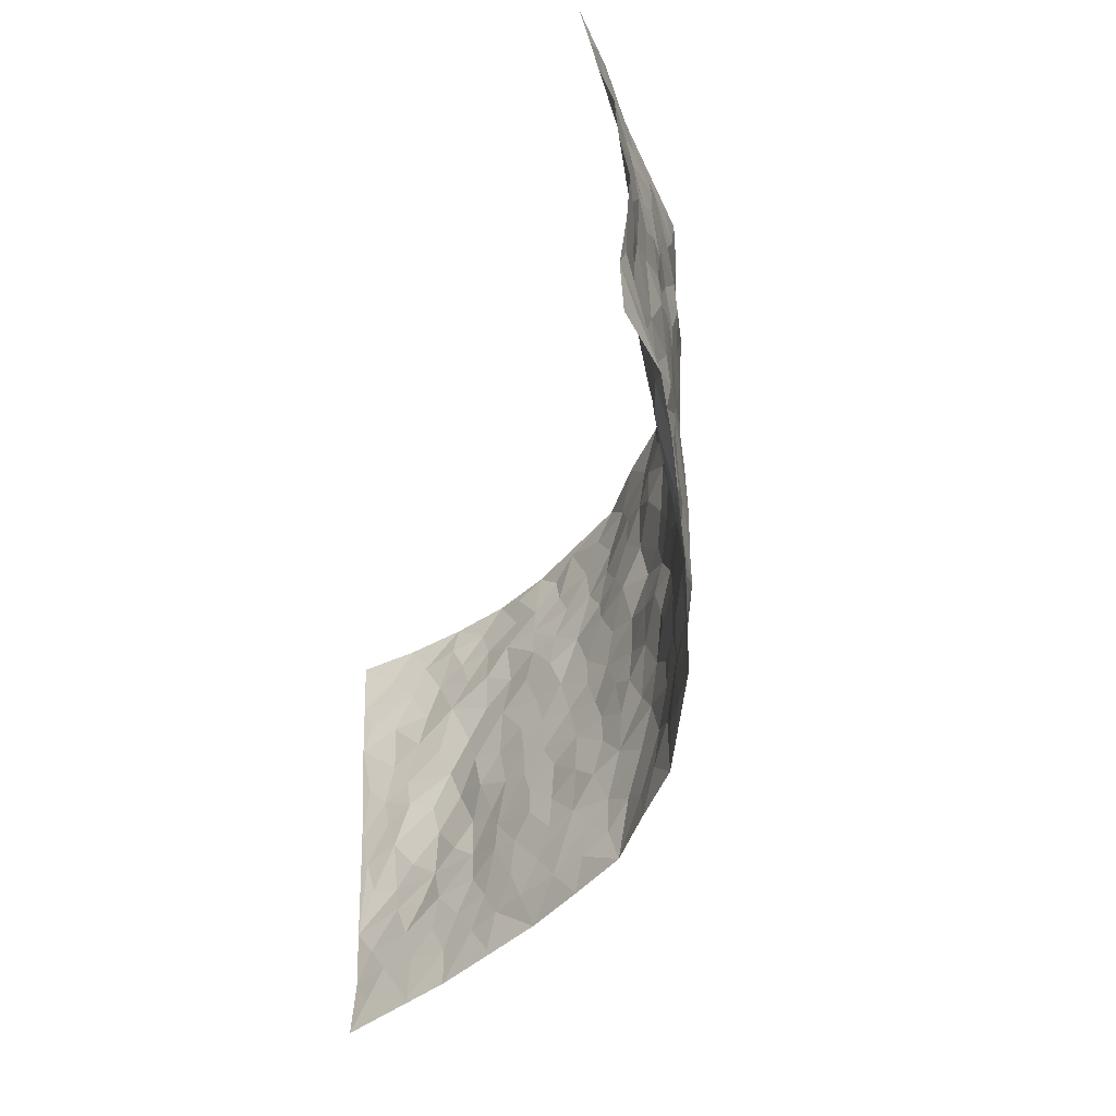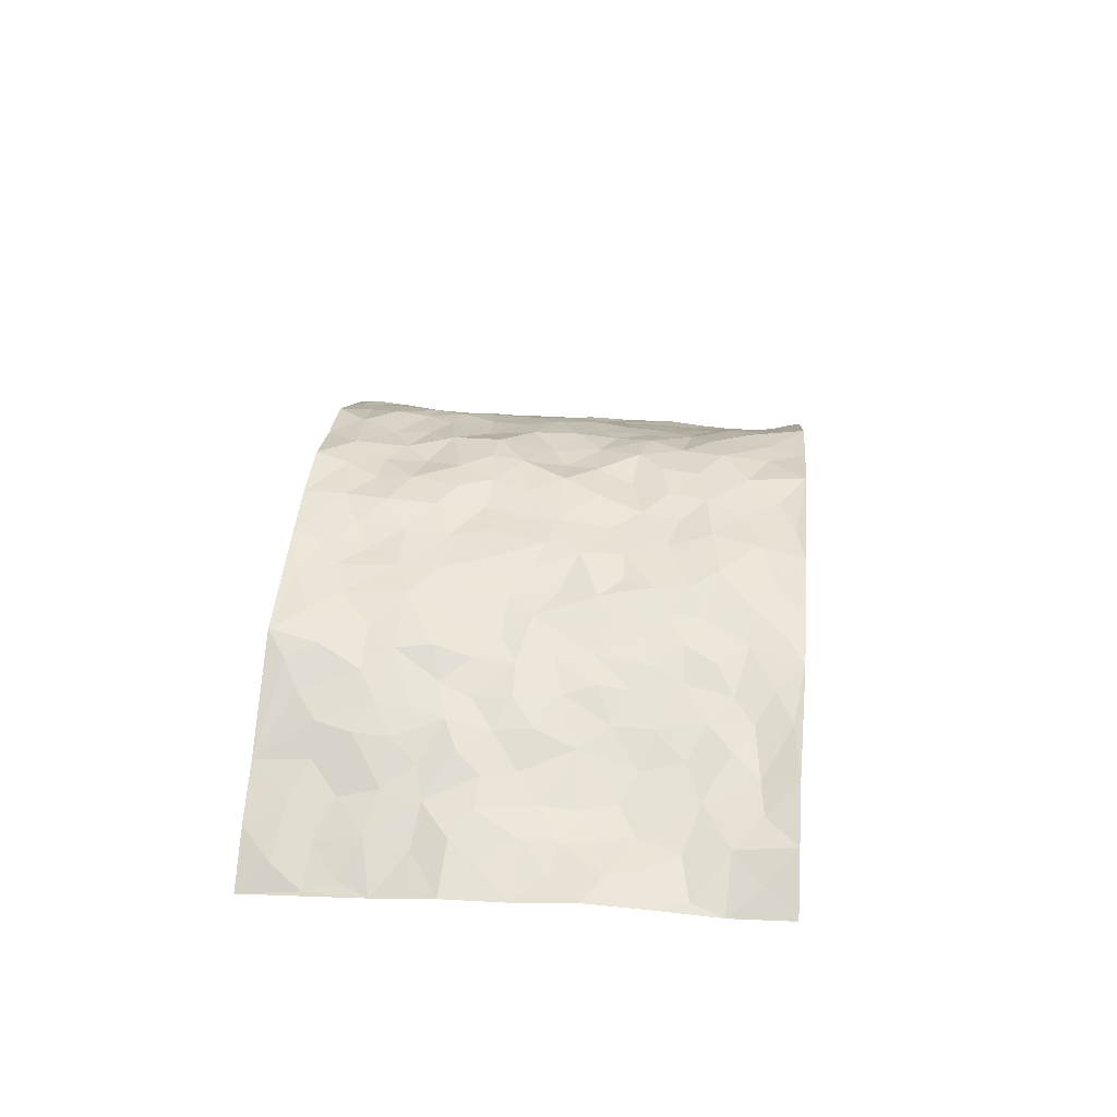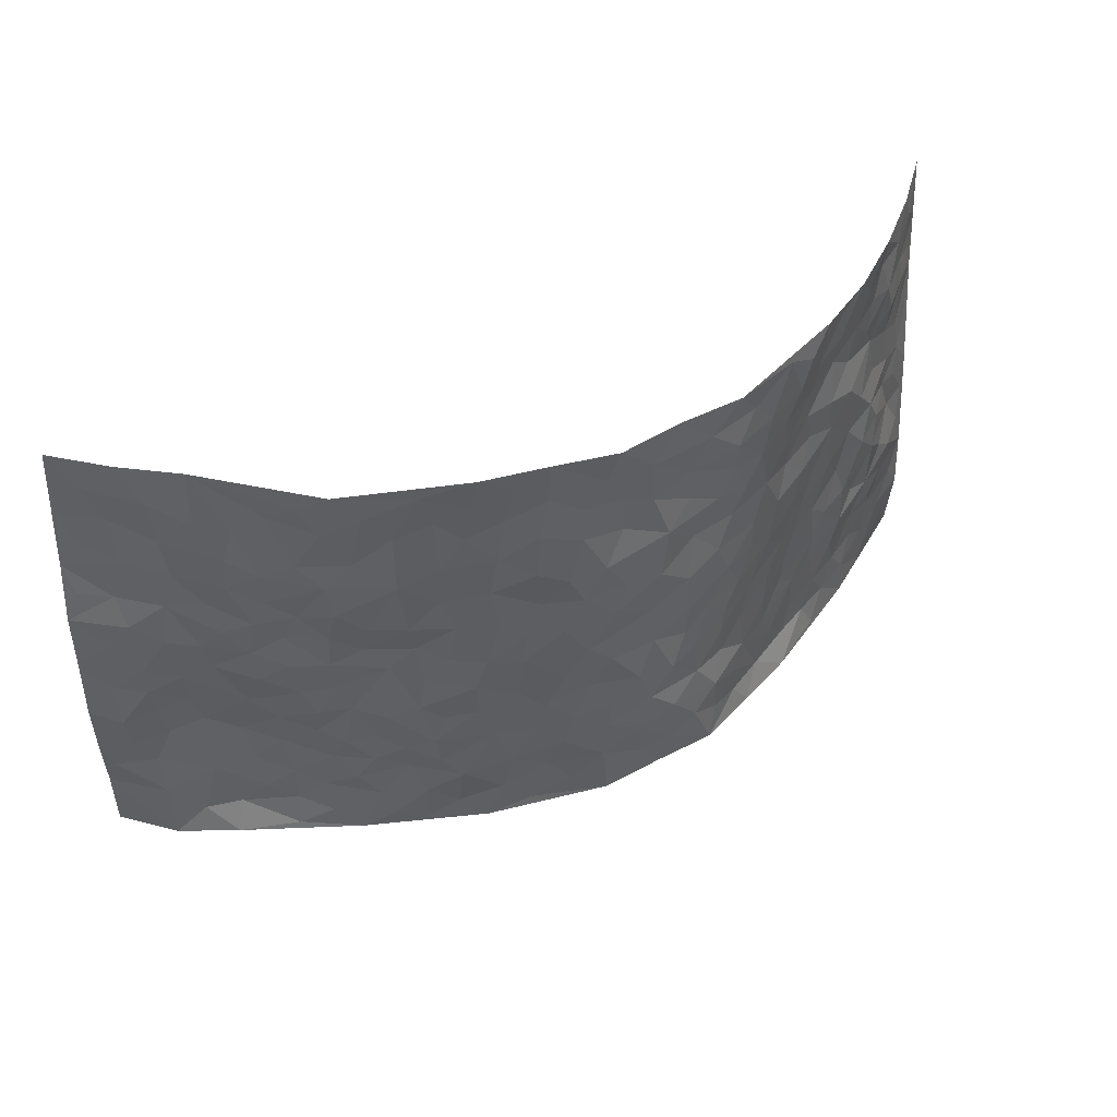
<metadata>
{"format":"obj","ext":"obj","renderer":"f3d","projection":"perspective","resolution":1024,"background":"white","views":[{"elev":-48.7,"azim":-105.7,"up":"+Y"},{"elev":30.8,"azim":-84.8,"up":"+Z"},{"elev":49.3,"azim":-26.1,"up":"+Y"}]}
</metadata>
<code>
v -0.9166 0.005128 -0.2161
v -0.8765 0.9993 -0.2655
v 0.9019 -0.0009752 -0.239
v 0.869 0.9957 -0.2817
v -0.7466 0.396 -0.1381
v -0.9169 0.504 -0.2131
v -0.8049 0.3614 -0.1618
v 0.001504 0.001226 0.1472
v -0.9209 0.2554 -0.207
v -0.8697 0.3417 -0.1768
v -0.7104 0.007371 -0.07681
v -0.9158 0.1308 -0.2201
v -0.6657 0.2953 -0.1049
v -0.8233 0.007286 -0.1301
v -0.7884 0.2918 -0.1576
v -0.4806 0.00206 0.01917
v -0.8993 0.1927 -0.203
v -0.2939 0.1659 0.09989
v -0.7259 0.3252 -0.1352
v -0.8202 0.1239 -0.1485
v -0.8741 0.0683 -0.1802
v -0.7601 0.06852 -0.1173
v -0.6417 0.129 -0.07059
v -0.6893 0.07692 -0.09535
v -0.8223 0.2105 -0.1657
v -0.8572 0.2738 -0.1761
v -0.7275 0.1798 -0.1187
v -0.6532 0.2117 -0.09002
v -0.8133 0.4918 -0.1569
v -0.9232 0.3799 -0.1992
v -0.6763 1 -0.117
v -0.5143 0.224 -0.0115
v 0.2627 0.1562 0.1136
v -0.8983 0.7527 -0.2384
v -0.3629 0.3935 0.07429
v -0.7315 0.7554 -0.1258
v -0.7396 0.8334 -0.1435
v -0.56 0.4435 -0.02022
v -0.5764 0.6065 -0.02781
v -0.4816 1 0.04179
v -0.8858 0.6907 -0.2161
v -0.6336 0.5639 -0.05412
v -0.3881 0.7542 0.07589
v -0.4928 0.2811 0.0078
v -0.4473 0.2259 0.02934
v -0.4805 0.1633 0.01201
v -0.4409 0.6365 0.04551
v -0.359 0.5607 0.06491
v 0.1701 0.4727 0.14
v -0.3322 0.2203 0.08511
v -0.2086 0.6105 0.1158
v -0.3713 0.6291 0.07286
v -0.2978 0.0576 0.08026
v -0.6026 0.7121 -0.03472
v -0.3854 0.1944 0.05098
v -0.8193 0.6218 -0.1594
v -0.03461 0.3475 0.1362
v 0.06133 0.3396 0.154
v 0.3006 0.4496 0.1027
v -0.09389 0.5511 0.1412
v -0.1626 0.5554 0.1224
v 0.09658 0.6297 0.1569
v -0.6016 0.3478 -0.05508
v -0.7103 0.5761 -0.0988
v -0.8691 0.8125 -0.2297
v -0.5365 0.1305 -0.02348
v -0.3621 0.0121 0.06067
v -0.7479 0.4694 -0.1308
v -0.5879 0.1741 -0.04912
v -0.5951 0.02069 -0.03321
v -0.2436 0.00138 0.1022
v -0.5891 0.08958 -0.04652
v -0.5299 0.05421 -0.009617
v -0.4242 0.03764 0.04099
v -0.44 0.1044 0.02851
v -0.828 0.6881 -0.183
v -0.8808 0.8759 -0.2472
v -0.6973 0.5115 -0.09795
v 0.004215 0.9971 0.1587
v -0.7532 0.6778 -0.1314
v -0.5394 0.3164 -0.0185
v -0.4972 0.4618 0.01157
v 0.008485 0.5703 0.1564
v -0.04897 0.4826 0.1514
v 0.00497 0.4191 0.1473
v -0.1218 0.1279 0.1237
v -0.549 0.671 -0.01004
v -0.8586 0.5664 -0.1816
v -0.6909 0.6932 -0.09461
v -0.4362 0.2976 0.0336
v -0.5986 0.2693 -0.0586
v -0.4934 0.6883 0.03221
v -0.1715 0.4839 0.1262
v -0.2605 0.4349 0.1078
v -0.6209 0.6504 -0.04407
v -0.00788 0.1169 0.1436
v -0.4063 0.5116 0.05034
v -0.3416 0.2881 0.08467
v -0.2386 0.503 0.1118
v -0.1774 0.3803 0.1157
v -0.9131 0.6295 -0.2176
v -0.6732 0.6249 -0.07264
v -0.7681 0.5823 -0.1304
v -0.3574 0.11 0.06668
v -0.5074 0.5338 0.01194
v -0.6476 0.4078 -0.07632
v -0.1273 0.3229 0.1248
v -0.1466 0.248 0.1211
v -0.5046 0.6122 0.0151
v 0.113 0.7286 0.1484
v -0.001112 0.2145 0.1485
v -0.07112 0.2726 0.1405
v 0.006941 0.2885 0.1518
v -0.4205 0.3642 0.04765
v -0.1959 0.1829 0.121
v -0.6285 0.4889 -0.04946
v -0.5382 0.3818 -0.007991
v -0.4775 0.3922 0.01848
v -0.3034 0.5242 0.08918
v -0.2561 0.3495 0.1012
v -0.348 0.4671 0.06992
v -0.2241 0.2695 0.1077
v -0.08931 0.4099 0.1392
v -0.5757 0.5324 -0.01879
v -0.09046 0.1975 0.1377
v -0.2123 0.09267 0.1106
v -0.3908 0.2583 0.05583
v -0.8705 0.4416 -0.1871
v -0.8154 0.4241 -0.1597
v 0.09523 0.4223 0.1434
v 0.2104 0.237 0.1219
v 0.08523 0.5167 0.1428
v 0.02077 0.4876 0.1418
v 0.1696 0.3923 0.133
v 0.7479 0.4953 -0.1265
v 0.2234 0.4328 0.1211
v 0.2676 0.3121 0.1063
v 0.1649 0.5664 0.1416
v 0.1277 0.9968 0.1401
v -0.2913 0.6194 0.09963
v 0.4239 0.8781 0.06316
v 0.4854 0.9963 0.03712
v -0.2122 0.7807 0.1146
v -0.05606 0.8634 0.1398
v -0.3182 0.3482 0.08364
v -0.4471 0.5669 0.03034
v -0.07054 0.05232 0.1272
v -0.1558 0.02151 0.1145
v 0.1257 0.0001852 0.1349
v 0.01682 0.8587 0.1413
v -0.01438 0.6989 0.1512
v 0.4097 0.1945 0.0382
v 0.3348 0.2874 0.07035
v 0.5705 0.5254 -0.02592
v 0.5091 0.546 0.00291
v 0.4413 0.1332 0.02474
v 0.502 0.2255 -0.007423
v 0.4057 0.3597 0.04685
v 0.02555 0.6398 0.1556
v -0.05763 0.6265 0.1466
v -0.1463 0.729 0.1354
v -0.08559 0.6923 0.1455
v -0.05917 0.7905 0.1451
v -0.1333 0.6326 0.1256
v 0.02348 0.7732 0.1382
v 0.2536 0.9964 0.1333
v -0.01536 0.9256 0.1484
v -0.2652 0.8461 0.09672
v -0.1964 0.8801 0.1159
v -0.3132 0.7811 0.09214
v -0.2442 0.9979 0.113
v -0.2261 0.6959 0.1105
v -0.3159 0.7 0.09203
v -0.1401 0.8299 0.1382
v -0.1203 0.9998 0.1365
v 0.2225 0.7444 0.127
v 0.1754 0.666 0.1275
v 0.3275 0.5937 0.09415
v 0.2654 0.5215 0.1182
v 0.2678 0.6645 0.1094
v 0.4169 0.7423 0.0507
v 0.3551 0.6814 0.08247
v 0.2905 0.731 0.1138
v 0.07312 0.9275 0.1515
v 0.08242 0.822 0.1399
v 0.1498 0.857 0.1356
v 0.2576 0.8716 0.1306
v 0.3257 0.7916 0.1028
v 0.2354 0.5944 0.123
v -0.8063 0.8694 -0.1943
v -0.6498 0.819 -0.06353
v -0.8047 0.7774 -0.1761
v -0.78 1 -0.1866
v -0.8374 0.9415 -0.22
v -0.7466 0.9234 -0.1512
v -0.6837 0.8874 -0.1047
v -0.5778 0.9316 -0.02949
v -0.6285 0.8884 -0.05818
v -0.6553 0.7476 -0.06601
v -0.5445 0.8162 0.001629
v -0.5987 0.783 -0.03038
v -0.5006 0.9028 0.02754
v -0.387 0.8788 0.07016
v -0.529 0.9625 0.00847
v -0.4558 0.8167 0.04124
v -0.4375 0.9375 0.05789
v -0.3421 0.9732 0.08361
v -0.502 0.7617 0.02621
v -0.3166 0.9016 0.08764
v -0.2557 0.9303 0.1032
v 0.1606 0.7838 0.1335
v 0.26 0.8029 0.121
v 0.194 0.9317 0.14
v 0.3915 0.8104 0.07091
v 0.342 0.879 0.1009
v 0.3835 0.9805 0.08117
v 0.2939 0.9358 0.1143
v 0.442 0.946 0.06077
v 0.379 0.4919 0.07182
v 0.3277 0.5276 0.09537
v 0.4727 0.6029 0.02508
v 0.4216 0.6624 0.04178
v 0.4009 0.5862 0.06008
v 0.3465 0.1879 0.06846
v 0.465 0.3331 0.01205
v 0.4501 0.5211 0.03411
v 0.3438 0.3863 0.0757
v -0.1224 0.915 0.1357
v -0.1816 0.9584 0.1223
v 0.3179 0.131 0.08562
v 0.5895 0.01405 -0.03646
v 0.2042 0.3326 0.1258
v 0.2735 0.3833 0.1075
v 0.5585 0.2459 -0.03386
v 0.6929 0.9986 -0.1016
v 0.905 0.2499 -0.2386
v 0.4776 0.8112 0.018
v 0.6874 0.4869 -0.08099
v 0.474 0.7456 0.01885
v 0.8918 0.4979 -0.2508
v 0.642 0.2929 -0.06054
v 0.4933 0.467 0.005982
v 0.7379 0.3095 -0.1165
v 0.5397 0.4142 -0.01961
v 0.4822 0.002397 0.02715
v 0.09318 0.252 0.1501
v 0.4867 0.07497 0.001
v 0.1395 0.3186 0.147
v 0.4058 0.2647 0.04167
v 0.8179 0.2641 -0.1751
v 0.6131 0.461 -0.05586
v 0.5538 0.08068 -0.02994
v 0.4382 0.4247 0.03311
v 0.5837 0.3704 -0.03633
v 0.2829 0.2308 0.09083
v 0.4606 0.2698 0.01054
v 0.2669 0.07728 0.1131
v 0.3666 0.000908 0.07782
v 0.2507 0.001306 0.1275
v 0.206 0.114 0.1352
v 0.07104 0.1692 0.1548
v 0.1495 0.1898 0.1457
v 0.5851 0.146 -0.0453
v 0.7381 0.4216 -0.113
v 0.7058 0.2208 -0.1124
v 0.6209 0.07981 -0.06188
v 0.6416 0.3839 -0.06136
v 0.6822 0.3381 -0.0904
v 0.8304 0.325 -0.1781
v 0.7086 0.5671 -0.1006
v 0.6567 0.1446 -0.08353
v 0.7197 0.1493 -0.1198
v 0.7885 0.366 -0.1548
v 0.8714 0.3479 -0.2194
v 0.8188 0.436 -0.1918
v 0.5586 0.3111 -0.02986
v 0.7692 0.1049 -0.1498
v 0.3288 0.06111 0.08105
v 0.4006 0.06595 0.04421
v 0.07436 0.07649 0.143
v 0.1466 0.0709 0.1401
v 0.8788 0.7465 -0.2684
v 0.6941 0.07854 -0.09972
v 0.626 0.2144 -0.06139
v 0.8814 0.4228 -0.2363
v 0.8345 0.5064 -0.2058
v 0.7642 0.249 -0.1348
v 0.5111 0.1465 -0.01235
v 0.698 0.0002217 -0.09728
v 0.4852 0.3929 0.004616
v 0.8712 0.06161 -0.2151
v 0.9086 0.1242 -0.2321
v 0.7859 0.1796 -0.1612
v 0.837 0.1234 -0.1918
v 0.7774 0.007358 -0.1525
v 0.8707 0.1872 -0.2136
v 0.6365 0.5553 -0.06414
v 0.6616 0.6326 -0.07277
v 0.5642 0.6359 -0.02398
v 0.7646 0.6901 -0.164
v 0.6017 0.7704 -0.05328
v 0.8678 0.622 -0.2463
v 0.7186 0.6404 -0.1251
v 0.7904 0.5926 -0.1778
v 0.6897 0.7432 -0.1085
v 0.7833 0.5277 -0.1709
v 0.8394 0.5714 -0.2153
v 0.8177 0.6572 -0.2041
v 0.6159 0.6922 -0.04667
v 0.5476 0.7237 -0.01161
v 0.4936 0.6733 0.00779
v 0.7863 0.8508 -0.1822
v 0.6729 0.8707 -0.09353
v 0.7594 0.7754 -0.1483
v 0.8217 0.776 -0.2094
v 0.7325 0.8437 -0.1304
v 0.8719 0.8711 -0.2729
v 0.6586 0.8015 -0.08256
v 0.8587 0.8085 -0.2543
v 0.6953 0.9317 -0.1129
v 0.7857 0.9974 -0.1883
v 0.5941 0.9967 -0.02531
v 0.7618 0.9255 -0.1601
v 0.8245 0.9261 -0.223
v 0.6345 0.9336 -0.05779
v 0.5422 0.8999 -0.003489
v 0.482 0.8802 0.02498
v 0.5369 0.9684 0.0007047
v 0.5466 0.8214 -0.023
v 0.6096 0.8598 -0.04916
f 29 6 128
f 12 21 20
f 26 10 9
f 55 45 46
f 27 19 15
f 26 9 17
f 101 6 88
f 12 1 21
f 7 15 19
f 125 86 96
f 84 123 85
f 129 29 128
f 25 27 15
f 12 20 17
f 73 75 66
f 22 14 11
f 26 17 25
f 9 12 17
f 25 15 26
f 5 129 7
f 52 146 48
f 55 18 50
f 7 19 5
f 20 27 25
f 124 82 105
f 41 76 34
f 20 14 22
f 14 20 21
f 14 21 1
f 24 22 11
f 24 27 22
f 72 66 69
f 69 32 91
f 70 24 11
f 24 23 27
f 17 20 25
f 27 20 22
f 10 15 7
f 10 26 15
f 23 28 27
f 27 13 19
f 28 23 69
f 13 27 28
f 119 121 94
f 10 7 129
f 6 30 128
f 9 10 30
f 36 192 80
f 80 102 89
f 118 81 44
f 64 103 78
f 115 126 86
f 45 32 46
f 91 63 13
f 129 68 29
f 95 87 54
f 95 54 199
f 202 40 204
f 82 97 105
f 29 88 6
f 18 55 104
f 148 126 71
f 38 82 124
f 50 18 122
f 117 82 38
f 5 19 106
f 82 117 118
f 80 64 102
f 127 45 55
f 194 77 190
f 98 35 114
f 39 124 105
f 127 50 98
f 106 19 13
f 66 75 46
f 39 95 42
f 63 117 38
f 95 89 102
f 101 56 76
f 51 140 99
f 18 53 126
f 62 83 132
f 45 127 90
f 112 113 57
f 103 29 68
f 130 85 58
f 109 39 105
f 35 94 121
f 113 246 58
f 151 165 163
f 120 100 94
f 114 127 98
f 192 190 65
f 95 39 87
f 36 191 37
f 67 104 74
f 56 101 88
f 13 63 106
f 192 34 76
f 268 241 243
f 108 115 125
f 93 84 60
f 133 84 85
f 156 288 157
f 101 76 41
f 80 103 64
f 105 97 146
f 99 61 51
f 92 109 47
f 125 96 111
f 158 227 153
f 75 104 55
f 69 66 32
f 81 91 32
f 106 78 68
f 42 64 78
f 77 34 65
f 24 70 72
f 75 73 16
f 16 71 67
f 2 34 77
f 13 28 91
f 103 56 88
f 56 80 76
f 72 69 23
f 11 16 70
f 16 73 70
f 16 67 74
f 115 18 126
f 24 72 23
f 73 72 70
f 16 74 75
f 72 73 66
f 32 45 44
f 84 83 60
f 66 46 32
f 78 106 116
f 117 63 81
f 67 53 104
f 103 68 78
f 69 91 28
f 36 80 89
f 106 38 116
f 106 68 5
f 81 118 117
f 62 132 138
f 32 44 81
f 53 67 71
f 57 58 85
f 123 100 107
f 93 60 61
f 33 230 224
f 8 96 147
f 132 133 130
f 140 48 119
f 93 100 123
f 122 98 50
f 164 60 160
f 53 71 126
f 125 112 108
f 193 194 195
f 75 55 46
f 63 91 81
f 56 103 80
f 196 198 31
f 18 104 53
f 121 48 97
f 38 106 63
f 118 97 82
f 97 35 121
f 51 172 140
f 130 134 49
f 87 39 109
f 288 252 263
f 97 114 35
f 47 43 92
f 57 113 58
f 248 130 58
f 34 101 41
f 114 90 127
f 116 124 42
f 145 94 35
f 118 114 97
f 167 79 175
f 98 145 35
f 85 123 57
f 43 47 52
f 199 36 89
f 42 78 116
f 159 83 62
f 88 29 103
f 74 104 75
f 118 44 90
f 173 140 172
f 42 95 102
f 190 192 37
f 65 190 77
f 89 95 199
f 125 111 112
f 92 87 109
f 18 115 122
f 177 180 176
f 112 57 107
f 109 105 146
f 93 94 100
f 285 286 275
f 96 86 147
f 137 232 131
f 57 123 107
f 87 92 208
f 49 134 136
f 132 130 49
f 161 164 162
f 50 127 55
f 122 108 107
f 122 107 100
f 48 140 52
f 118 90 114
f 99 119 94
f 123 84 93
f 36 37 192
f 48 121 119
f 120 122 100
f 39 42 124
f 38 124 116
f 248 58 246
f 44 45 90
f 98 122 120
f 146 52 47
f 94 93 99
f 168 209 170
f 212 183 188
f 202 197 200
f 42 102 64
f 107 108 112
f 99 93 61
f 8 280 96
f 112 111 113
f 125 115 86
f 115 108 122
f 128 30 10
f 5 68 129
f 10 129 128
f 132 49 138
f 83 84 133
f 130 133 85
f 83 133 132
f 248 134 130
f 156 152 224
f 151 110 165
f 212 186 211
f 153 224 249
f 254 251 244
f 246 261 262
f 225 158 249
f 49 136 179
f 185 184 150
f 214 188 181
f 181 188 182
f 161 163 174
f 143 170 172
f 110 211 185
f 184 79 167
f 174 228 169
f 62 110 159
f 163 150 144
f 210 169 229
f 170 143 168
f 176 211 110
f 98 120 145
f 94 145 120
f 48 146 97
f 109 146 47
f 148 86 126
f 147 86 148
f 71 8 148
f 8 147 148
f 244 276 254
f 232 136 134
f 174 143 161
f 60 83 160
f 163 162 151
f 159 160 83
f 261 281 262
f 259 281 149
f 219 220 59
f 246 113 111
f 33 255 131
f 157 256 152
f 137 255 153
f 230 278 279
f 262 260 33
f 154 155 242
f 131 255 137
f 248 131 232
f 281 280 149
f 259 258 278
f 220 179 59
f 159 151 160
f 162 160 151
f 164 61 60
f 228 174 144
f 144 174 163
f 159 110 151
f 161 172 164
f 186 184 185
f 161 162 163
f 61 164 51
f 160 162 164
f 187 217 213
f 150 163 165
f 205 202 200
f 79 184 139
f 170 43 173
f 174 169 143
f 161 143 172
f 167 144 150
f 176 180 183
f 172 170 173
f 223 226 221
f 185 150 165
f 99 140 119
f 207 206 203
f 172 51 164
f 43 52 173
f 173 52 140
f 167 175 228
f 228 229 169
f 210 168 169
f 177 110 62
f 189 138 179
f 62 138 177
f 136 232 233
f 181 182 222
f 150 184 167
f 178 180 189
f 49 179 138
f 177 138 189
f 180 178 182
f 178 179 220
f 307 308 304
f 222 223 221
f 215 187 188
f 176 183 212
f 187 213 186
f 214 215 188
f 185 211 186
f 237 181 239
f 182 188 183
f 110 185 165
f 216 215 141
f 211 176 212
f 182 183 180
f 176 110 177
f 213 184 186
f 178 189 179
f 177 189 180
f 195 190 37
f 197 198 200
f 195 194 190
f 34 192 65
f 80 192 76
f 37 196 195
f 194 2 77
f 193 2 194
f 196 37 191
f 31 193 195
f 198 196 191
f 31 195 196
f 199 201 191
f 197 204 31
f 198 191 201
f 31 198 197
f 201 199 54
f 36 199 191
f 54 208 201
f 208 43 205
f 208 54 87
f 198 201 200
f 206 205 203
f 43 170 203
f 210 207 209
f 40 202 206
f 31 204 40
f 197 202 204
f 208 205 200
f 43 203 205
f 205 206 202
f 203 209 207
f 171 40 207
f 40 206 207
f 208 200 201
f 43 208 92
f 170 209 203
f 168 143 169
f 207 210 171
f 168 210 209
f 188 187 212
f 212 187 186
f 166 139 213
f 184 213 139
f 237 214 181
f 215 214 141
f 216 141 218
f 213 217 166
f 142 166 216
f 217 216 166
f 187 215 217
f 216 217 215
f 237 141 214
f 142 216 218
f 223 222 182
f 179 136 59
f 223 220 219
f 267 238 251
f 237 327 141
f 223 182 178
f 158 290 253
f 220 223 178
f 59 233 227
f 233 59 136
f 248 246 131
f 153 249 158
f 251 254 267
f 223 219 226
f 111 261 246
f 297 251 238
f 276 256 157
f 167 228 144
f 229 228 175
f 175 171 229
f 229 171 210
f 260 257 33
f 265 271 272
f 266 289 283
f 269 243 250
f 249 224 152
f 266 283 271
f 227 233 137
f 253 227 158
f 325 313 320
f 135 264 275
f 310 329 239
f 270 298 297
f 249 256 225
f 275 273 269
f 311 222 221
f 155 154 299
f 234 276 157
f 310 311 299
f 222 239 181
f 221 226 155
f 266 263 252
f 242 290 244
f 264 273 275
f 273 264 243
f 242 244 154
f 276 290 225
f 288 234 157
f 240 282 302
f 275 286 306
f 225 290 158
f 234 263 284
f 241 254 276
f 233 232 137
f 137 153 227
f 264 135 238
f 244 251 154
f 260 259 257
f 227 253 219
f 33 224 255
f 154 297 299
f 240 302 307
f 297 154 251
f 264 268 243
f 253 226 219
f 271 284 263
f 277 294 293
f 290 242 253
f 241 234 284
f 59 227 219
f 242 155 226
f 252 245 231
f 157 152 156
f 257 230 33
f 152 256 249
f 278 230 257
f 262 33 131
f 224 153 255
f 259 278 257
f 134 248 232
f 230 279 224
f 96 261 111
f 261 96 280
f 280 281 261
f 246 262 131
f 252 247 245
f 268 267 241
f 283 277 272
f 288 247 252
f 275 274 285
f 295 291 294
f 267 268 264
f 263 234 288
f 309 310 299
f 290 276 244
f 283 272 271
f 267 254 241
f 265 243 241
f 236 240 285
f 297 238 270
f 303 305 298
f 241 276 234
f 221 155 299
f 272 277 293
f 250 243 287
f 286 285 240
f 284 271 265
f 271 263 266
f 295 3 291
f 225 256 276
f 241 284 265
f 289 266 231
f 3 292 291
f 321 235 323
f 293 294 296
f 279 278 258
f 245 279 258
f 279 156 224
f 260 281 259
f 280 8 149
f 262 281 260
f 231 266 252
f 267 264 238
f 306 304 270
f 283 289 295
f 243 269 273
f 236 269 250
f 294 292 296
f 274 236 285
f 269 274 275
f 250 287 293
f 245 289 231
f 236 274 269
f 156 279 247
f 242 226 253
f 247 279 245
f 243 265 287
f 288 156 247
f 265 272 293
f 296 292 236
f 293 287 265
f 295 294 277
f 277 283 295
f 236 250 296
f 289 3 295
f 292 294 291
f 293 296 250
f 300 304 308
f 325 320 235
f 329 330 326
f 270 304 303
f 270 303 298
f 309 305 301
f 135 306 270
f 299 297 298
f 298 309 299
f 238 135 270
f 300 314 305
f 303 300 305
f 304 306 307
f 300 303 304
f 282 319 315
f 322 325 235
f 275 306 135
f 307 306 286
f 240 307 286
f 308 307 302
f 302 282 308
f 308 282 315
f 305 309 298
f 310 309 301
f 310 301 329
f 310 239 311
f 222 311 239
f 299 311 221
f 319 312 315
f 312 323 316
f 301 305 318
f 305 314 316
f 300 308 315
f 316 314 312
f 312 314 315
f 315 314 300
f 323 312 324
f 316 313 318
f 282 4 317
f 330 313 325
f 4 321 324
f 235 320 323
f 282 317 319
f 312 319 317
f 326 325 322
f 316 320 313
f 316 318 305
f 142 218 327
f 327 218 141
f 316 323 320
f 324 312 317
f 4 324 317
f 321 323 324
f 318 313 330
f 328 326 322
f 326 327 329
f 329 327 237
f 326 328 327
f 322 142 328
f 327 328 142
f 329 237 239
f 301 318 330
f 326 330 325
f 330 329 301

</code>
